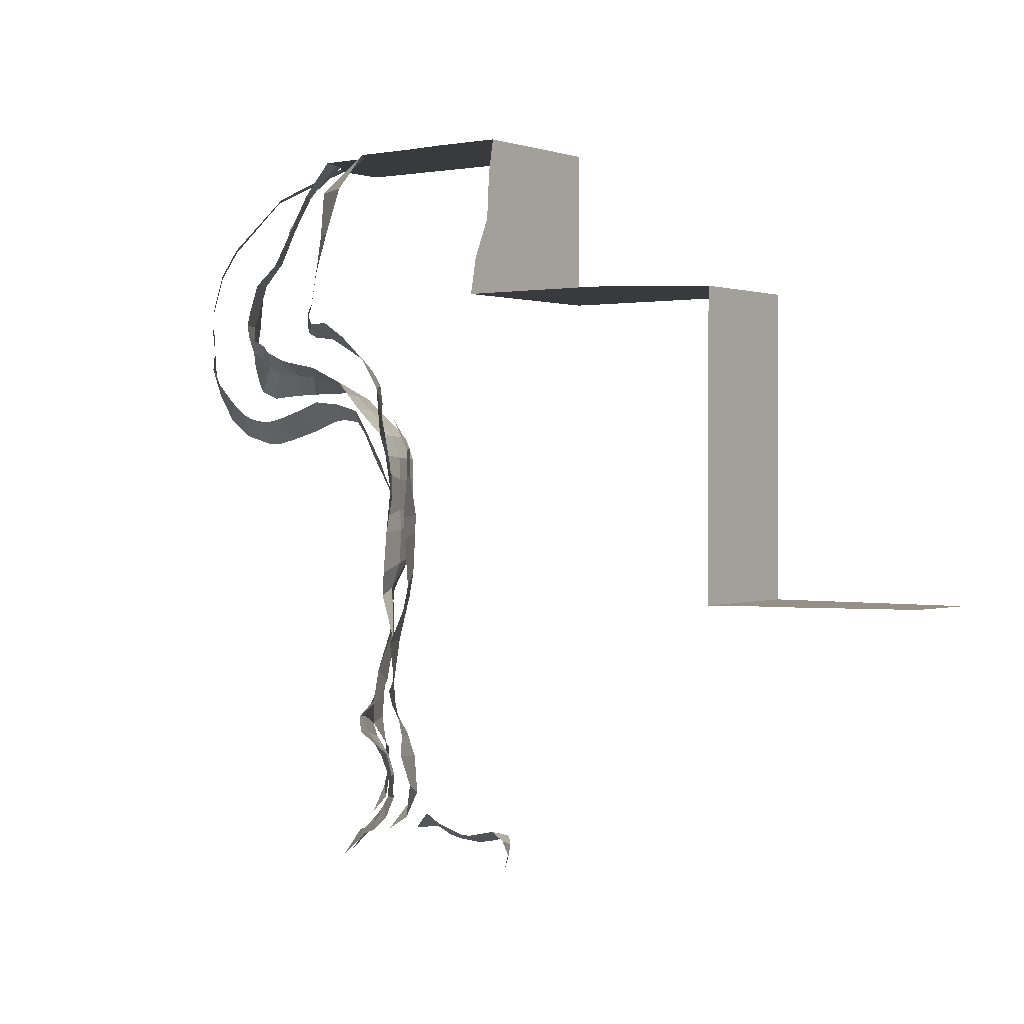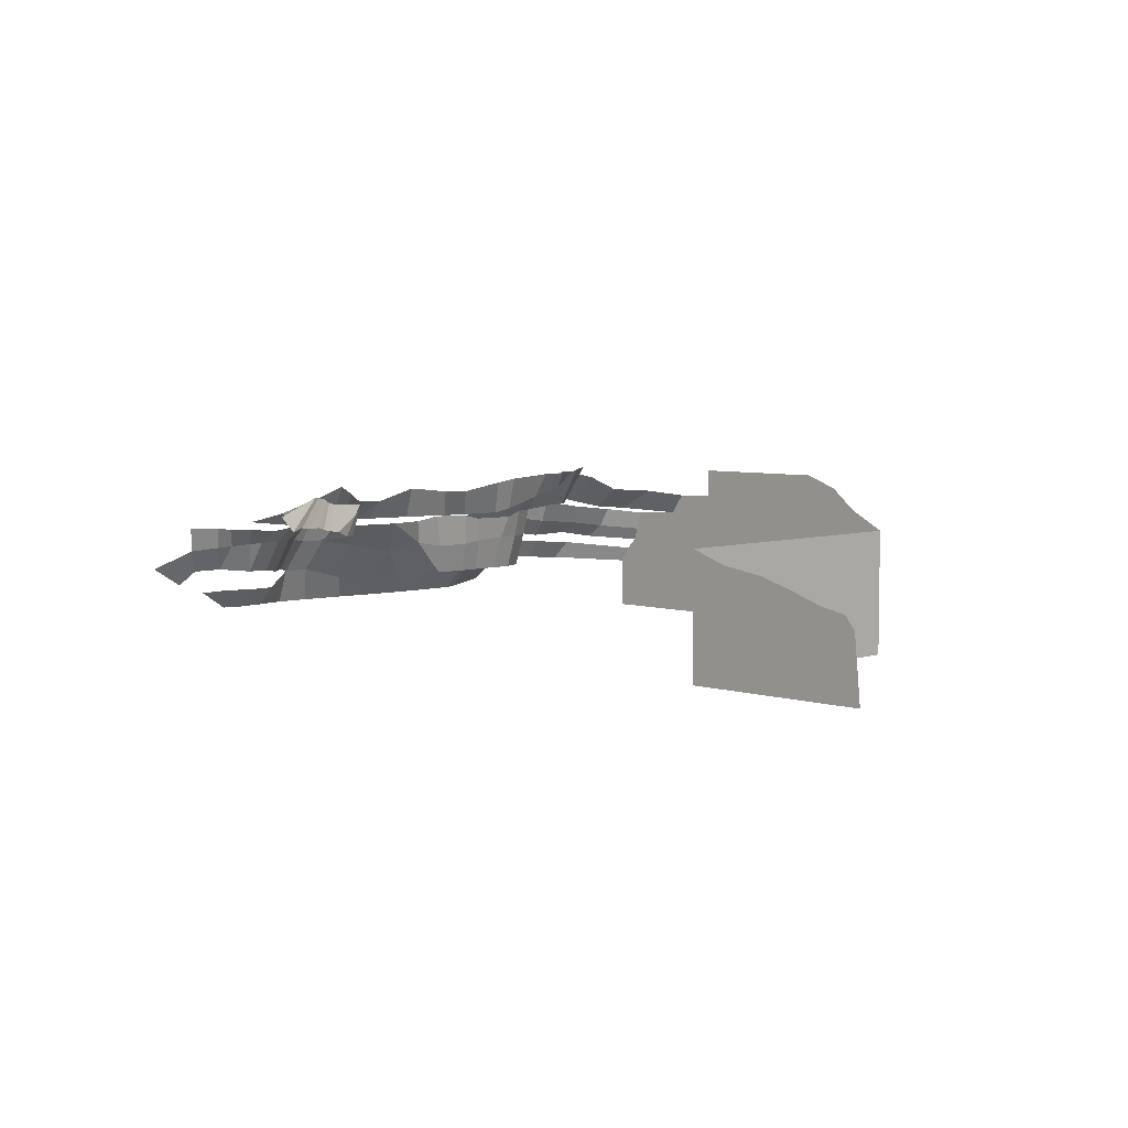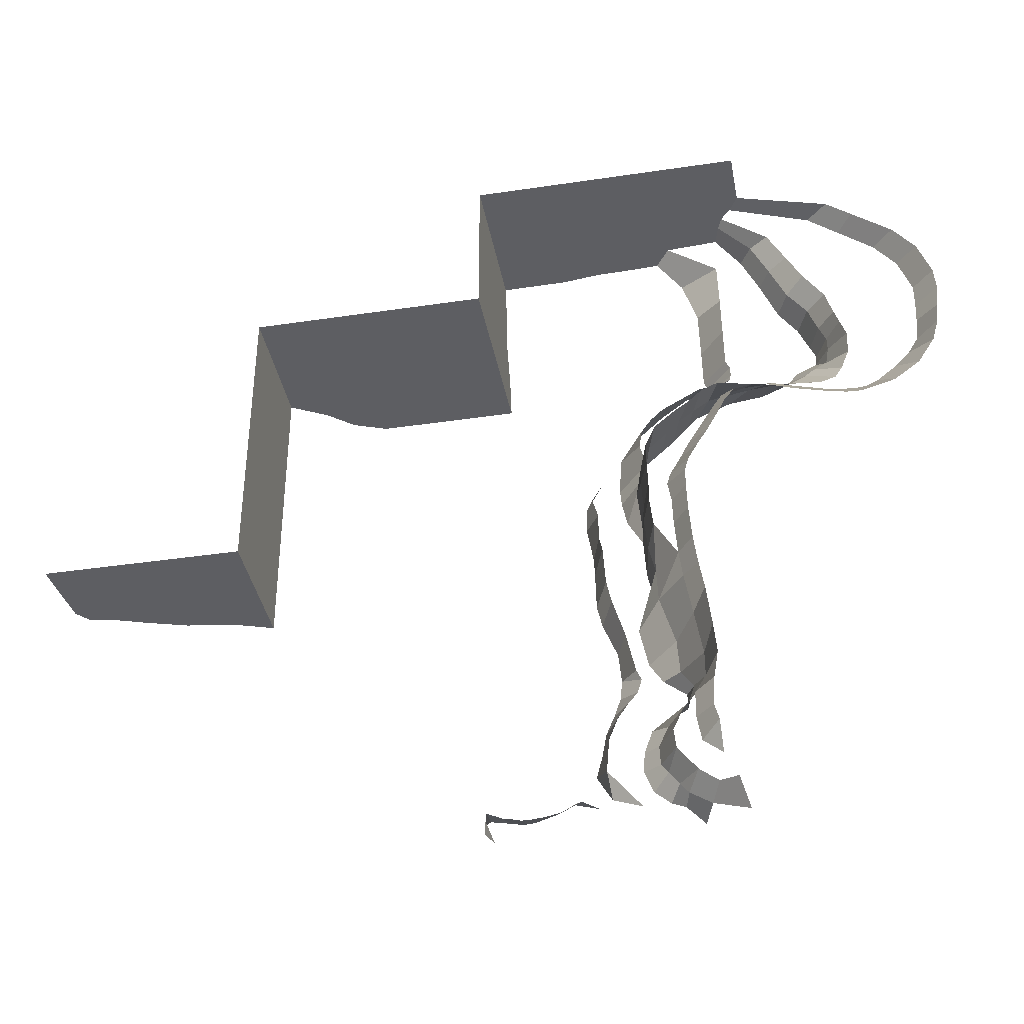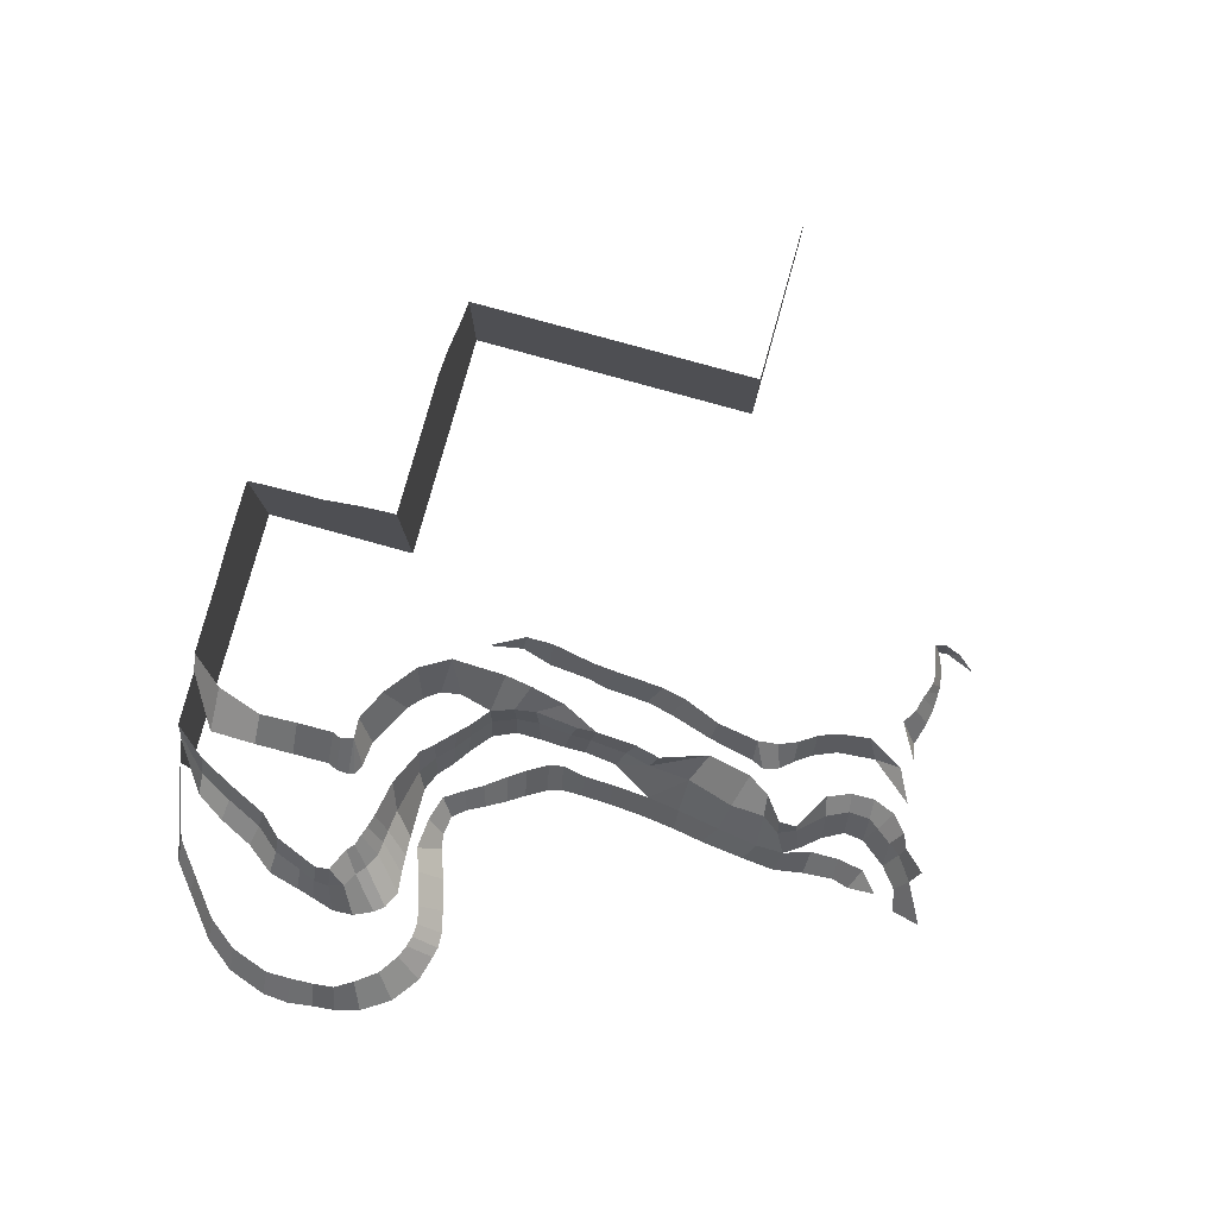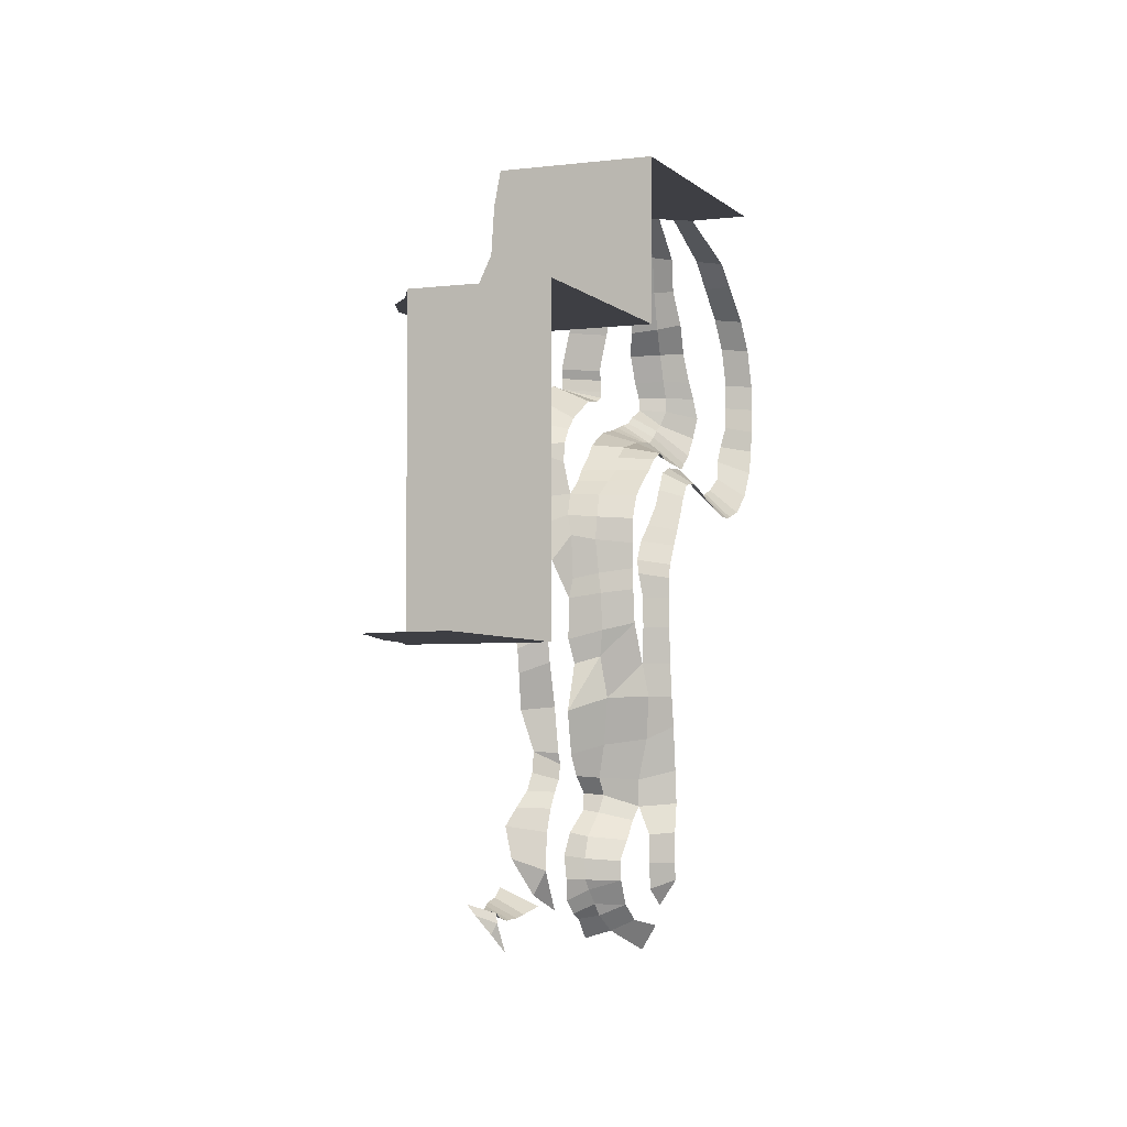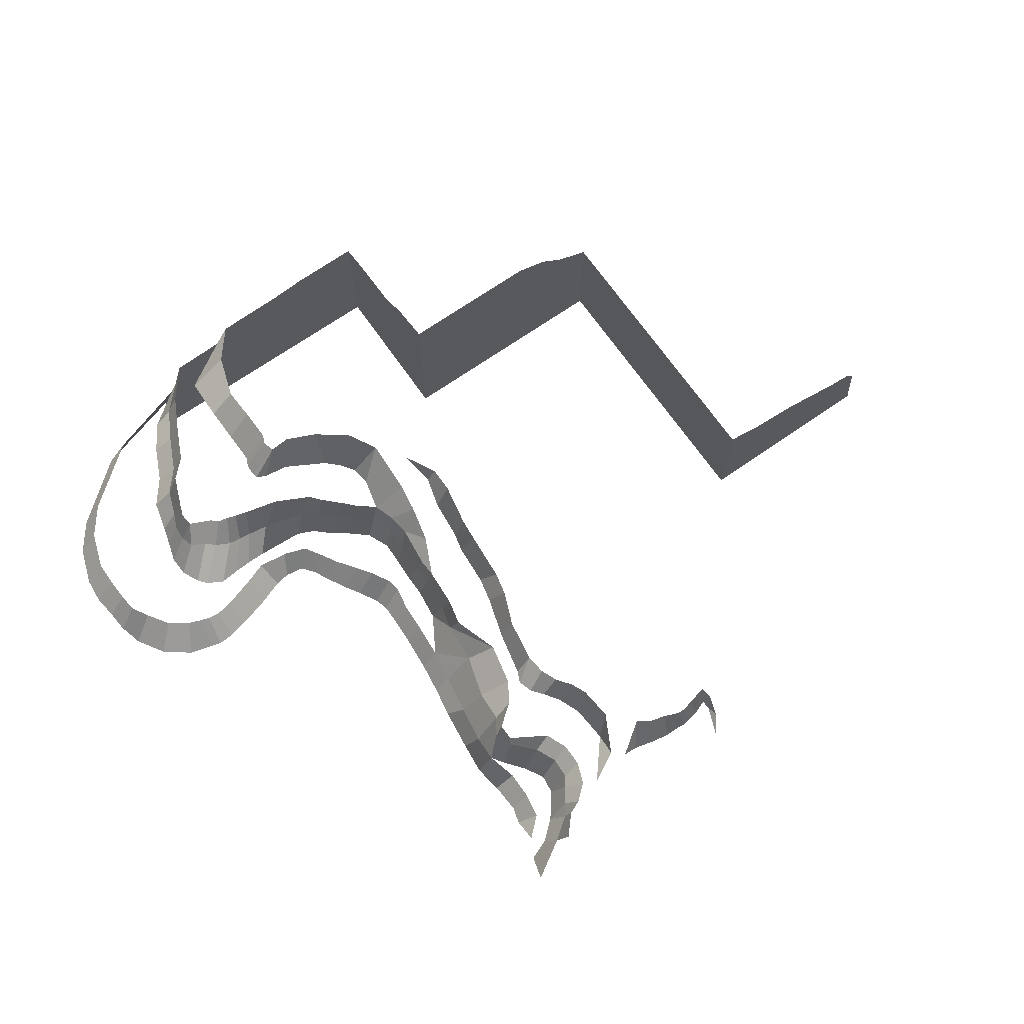
<metadata>
{"format":"obj","ext":"obj","renderer":"f3d","projection":"perspective","resolution":1024,"background":"white","views":[{"elev":0.9,"azim":-143.8,"up":"+Z"},{"elev":5.5,"azim":-135.7,"up":"+Y"},{"elev":-38.5,"azim":10.7,"up":"+Z"},{"elev":79.8,"azim":105.5,"up":"+Y"},{"elev":-4.4,"azim":-67.8,"up":"+Z"},{"elev":69.7,"azim":145.1,"up":"+Y"}]}
</metadata>
<code>
g default
v -494.9 134.5 650.1
v -448.2 132.2 703.3
v -478.6 136.1 678.5
v -401.1 124.7 738.2
v -397.1 125.9 729.3
v -400.5 124.7 717.9
v -420 126.1 718.6
v -495.2 120.5 599.3
v -492.6 110.7 573.8
v -486.2 100.3 540.2
v -401.1 117.1 774
v -401.1 101.5 812.6
v -415.5 98.26 857.3
v -470.1 89.32 504.9
v -474 85.32 565
v -469.7 85.4 523.3
v -470 90.42 585
v -375.4 75.75 857.3
v -374.6 79.76 812.6
v -374.6 87.37 774
v -374.6 94.92 738.2
v -370.6 94.92 729.3
v -370.1 94.92 718.3
v -370.3 94.92 717.5
v -371.7 94.92 711.7
v -381.2 94.92 706.9
v -404.6 94.92 704
v -444.2 94.92 682.1
v -456.8 94.92 670.1
v -467 94.92 655.7
v -469.9 94.92 636.6
v -463.1 90.8 606.2
v -426.1 70.85 890.2
v -441.1 92.35 890.2
v -452.3 28.89 480.7
v -397.5 28.89 643.8
v -410.8 28.89 631.6
v -426 28.89 620.7
v -446.7 28.89 603.2
v -456.4 28.89 580.7
v -456.2 28.89 557
v -455.3 28.89 532.9
v -455.8 28.89 512.7
v -251.7 38.39 723
v -245.7 36.18 703.3
v -263.8 44.81 769.2
v -380.3 28.89 651.7
v -256.3 41.35 740.1
v -374 91.88 675.8
v -308.5 89.13 693.6
v -318.3 91.66 690.4
v -327.3 93.55 686.7
v -339.4 94.83 682.8
v -261.9 45.47 654.7
v -277.9 42.22 647.1
v -351.2 64.17 667.4
v -306.5 67.25 672.4
v -292.6 67.38 679.7
v -408.1 89.67 659.7
v -417.9 89.32 648.5
v -434.7 90.39 631.5
v -446.8 89.32 619.5
v -467.8 90.9 465.4
v -463 86.48 442
v -477.9 87.35 396.6
v -295.6 91 764.5
v -284.9 90.38 738.1
v -279.1 88.58 723.3
v -280.6 86.99 710.4
v -302.2 87.13 700.2
v -456 62.74 449.1
v -462 58.26 473.8
v -465 58.59 509.2
v -464.5 60.9 528.6
v -467 63.18 560.6
v -465.3 62.26 582.6
v -456.8 63.35 604.6
v -438.1 61.01 620.2
v -424.3 57.8 631.6
v -409.4 61.7 645.9
v -392.6 61.83 657.7
v -266.5 63.34 709.6
v -266.8 63.34 723.8
v -273.8 63.34 740
v -283.4 63.34 766.3
v -269.8 68.18 694.9
v -246.6 40.79 682.6
v -283.3 67.8 687.6
v -254.8 43.06 663.9
v -296.6 42.16 648.9
v -319.2 66.13 671.1
v -330.7 65.11 670
v -283.9 40.72 796.1
v -302.6 59.47 789.5
v -314.2 83.45 785.3
v -299.4 43.21 828.3
v -318.8 56.72 824.4
v -330.9 76.9 821.9
v -317.2 37.85 857.3
v -336.1 51.86 857.3
v -348.6 72.78 857.3
v -363.5 34.65 890.2
v -368.3 48.03 890.2
v -373.7 68.01 890.2
v -332.5 39.88 650.5
v -313.9 42.11 649.8
v -438.1 70.86 332.8
v -426.1 24.33 411.1
v -419 29.16 370.1
v -412.2 39.94 331
v -461.5 76.22 236.3
v -462.4 76.22 256.4
v -452.9 76.79 276.9
v -432.8 73.74 299.5
v -426.1 70.82 316.1
v -439.9 65.16 364.5
v -453.7 56.33 409.2
v -436.4 71.69 201.1
v -444.6 73.16 212.6
v -454.6 74.98 226.7
v -469.5 87.35 355.4
v -456.4 87.16 334.6
v -429.9 29.4 442.5
v -434.7 88.16 317.9
v -412.1 39.94 305.1
v -420.1 43.3 292
v -435.2 43.3 273.4
v -445.4 46.61 253.8
v -443.3 46.61 235.2
v -424.9 48.89 211.3
v -406.4 46.64 195.6
v -441.6 91 197.8
v -424.2 91 178.4
v -415.1 67.95 185.5
v -454.9 91 203.2
v -470.5 90.98 216.7
v -478.7 88.41 237.7
v -478.1 90.95 259.6
v -469.5 88.41 281.2
v -434.9 88.41 301.9
v -387.3 31.84 189.8
v -379.7 49.13 165.3
v -415.9 6.748 477.7
v -413.3 6.748 442.5
v -409.5 6.748 411.1
v -404.7 6.748 381.9
v -399.9 6.748 339.6
v -397 6.748 307.9
v -401.7 6.748 280.2
v -403.7 6.748 251
v -152.7 6.748 747.7
v -150.8 6.748 723.2
v -154 6.748 699
v -156 6.748 677.7
v -162.5 6.748 654.1
v -179.6 6.748 627.2
v -205 6.748 608
v -229.2 6.748 601.1
v -238.9 6.748 598.7
v -253.5 6.748 599.3
v -274 6.748 604
v -303.2 6.748 612
v -330.7 6.748 621.9
v -363.4 6.748 621.2
v -373.4 6.748 608.4
v -381.7 6.748 592
v -391.8 6.748 573.8
v -401.9 6.748 557.7
v -412.8 6.748 538.6
v -416.7 6.748 525.4
v -416.7 6.748 505.9
v -165.7 6.748 784.6
v -187.3 6.748 812.6
v -251.4 6.748 863.1
v -226.5 6.748 843.5
v -344.9 6.748 624.1
v -399.4 6.748 234.6
v -432.5 27.31 477.7
v -433.3 27.31 505.9
v -437 30.43 529.1
v -434.1 32.83 542.5
v -423.2 32.83 561.6
v -413.1 29.31 577.7
v -399 26.67 597.8
v -389.1 26.64 614.5
v -377.5 27.12 632.5
v -354.1 28.89 639.7
v -324.4 30.22 642.7
v -302.9 29.67 635.1
v -271.6 29.29 625.6
v -254.9 28.97 622.7
v -242.3 30.47 623.5
v -232.4 32.48 626.1
v -220.8 31.3 631
v -201.6 29.31 644.8
v -186.9 33.99 664.6
v -176.9 33.99 681.7
v -174.8 28.89 702.1
v -173.7 28.89 723
v -173.5 28.89 747.7
v -186.3 28.89 784.6
v -207.9 28.89 812.6
v -242.1 27.88 839.5
v -272.2 26.98 863.1
v -421.6 25.72 278.4
v -421.9 25.73 251.2
v -417.7 26.36 226.5
v -399 23.55 209.9
v -353.2 23.15 890.2
v -343.4 6.748 890.2
v -730.3 134.5 738.2
v -752.5 134.5 738.2
v -682.6 134.5 738.2
v -647.7 134.5 738.2
v -612.4 134.5 738.2
v -993.1 39.34 444.6
v -965.2 49.07 444.6
v -928.6 60.44 444.6
v -881.7 67.95 444.6
v -845.1 80.85 444.6
v -612.4 126.9 774
v -612.4 108.6 812.6
v -612.4 105.7 857.3
v -612.4 99.42 890.2
v -507.3 94.5 890.2
v -545.5 98.94 890.2
v -582 99.2 890.2
v -466.7 93.63 890.2
v -785.4 121.7 738.2
v -809.9 100.4 738.2
v -845.1 80.85 707.2
v -845.1 80.85 738.2
v -845.1 80.85 476.9
v -845.1 80.85 521
v -845.1 80.85 558.1
v -845.1 80.85 597.5
v -845.1 80.85 636.9
v -845.1 80.85 672.8
v -730.3 -48 738.2
v -752.5 -48 738.2
v -682.6 -48 738.2
v -647.7 -48 738.2
v -612.4 -48 738.2
v -1021 -48 444.6
v -965.2 -48 444.6
v -993.1 -48 444.6
v -928.6 -48 444.6
v -881.7 -48 444.6
v -845.1 -48 444.6
v -612.4 -48 774
v -612.4 -48 812.6
v -612.4 -48 857.3
v -353.2 -48 890.2
v -363.5 -48 890.2
v -368.3 -48 890.2
v -373.7 -48 890.2
v -426.1 -48 890.2
v -441.1 -48 890.2
v -612.4 -48 890.2
v -507.3 -48 890.2
v -545.5 -48 890.2
v -466.7 -48 890.2
v -582 -48 890.2
v -785.4 -48 738.2
v -809.9 -48 738.2
v -845.1 -48 738.2
v -845.1 -48 707.2
v -845.1 -48 476.9
v -845.1 -48 521
v -845.1 -48 558.1
v -845.1 -48 597.5
v -845.1 -48 636.9
v -845.1 -48 672.8
v -343.4 -48 890.2
v -1032 20.28 444.6
v -1021 33.42 444.6
v -1039 -48 444.6
v -482 99.18 207.9
v -514.4 94.92 246.9
v -511.5 108.4 223.2
v -516 134.5 621.2
v -512.1 94.92 507.9
v -528.2 123.8 258
v -478.1 94.92 345.7
v -482.5 94.92 331.2
v -491.9 94.92 319.7
v -502.4 94.92 304.5
v -511.4 94.92 282.5
v -509.6 94.92 466.8
v -504.5 94.92 442
v -492.2 94.92 400.1
v -483.1 94.92 356.7
v -499.6 113.3 357.9
v -501.7 114.1 338
v -508.3 116.3 321.1
v -518 123.6 305.2
v -523.2 132.1 288
v -533 134.5 589.2
v -533.2 134.4 563.9
v -526.2 130.8 522.6
v -524.9 127.5 500.5
v -523 120.2 454.7
v -517.9 120.8 431.5
v -503.9 124.8 397.2
v -524.2 118.2 590.3
v -517.5 109.3 562.6
v -515.8 98.6 525.2
v -630.9 98.84 194.7
v -551 125.5 232.7
v -628.6 94.92 214
v -538.6 92.18 215.1
v -559.8 97.84 208.8
v -574.8 98.19 206.1
v -589.1 99.71 205.6
v -596.5 98.5 205.1
v -603.8 97.42 206.4
v -614.1 97.22 208.4
v -610.8 122.3 217.1
v -629.5 123.3 221.3
v -564.6 124.5 223.9
v -578 125.7 220.4
v -584.7 124.6 217.6
v -592.8 122.9 214.8
v -600.5 121.8 214.6
v -522.7 106 213.5
v -629.3 93.88 205.2
v -619.4 90.19 178.1
v -633.8 112.9 211.5
g polySurface214
f 28 29 3 2
f 3 29 30 1
f 30 31 1
f 21 22 5 4
f 5 22 23 24 6
f 6 24 25
f 25 26 6
f 26 27 7 6
f 7 27 28 2
f 14 10 15 16
f 10 9 17 15
f 9 8 32 17
f 1 31 32 8
f 21 4 11 20
f 20 11 12 19
f 19 12 13 18
f 18 13 34 33
f 90 91 57 55
f 57 58 54 55
f 56 49 53 92
f 57 91 52 51
f 51 50 58 57
f 47 36 80 81
f 36 37 79 80
f 37 38 78 79
f 38 39 77 78
f 39 40 76 77
f 40 41 75 76
f 41 42 74 75
f 42 43 73 74
f 43 35 72 73
f 35 71 72
f 46 48 84 85
f 48 44 83 84
f 44 45 82 83
f 71 65 64
f 72 71 64 63
f 73 72 63 14
f 74 73 14 16
f 75 74 16 15
f 76 75 15 17
f 77 76 17 32
f 78 77 32 62
f 79 78 62 61
f 80 79 61 60
f 81 80 60 59
f 83 82 69 68
f 84 83 68 67
f 85 84 67 66
f 70 88 58 50
f 88 89 54 58
f 86 69 82
f 87 86 82 45
f 86 88 70 69
f 87 89 88 86
f 92 106 105 56
f 53 52 91 92
f 49 56 81 59
f 56 105 47 81
f 46 85 94 93
f 85 66 95 94
f 93 94 97 96
f 94 95 98 97
f 96 97 100 99
f 97 98 101 100
f 99 100 103 102
f 100 101 104 103
f 106 92 91 90
f 122 121 116 107
f 126 127 113 114
f 127 128 112 113
f 128 129 111 112
f 112 111 137 138
f 113 112 138 139
f 114 113 139 140
f 115 114 140 124
f 107 115 124 122
f 115 107 110 125
f 115 125 126 114
f 121 65 117 116
f 71 35 123 117
f 65 71 117
f 107 116 109 110
f 116 117 108 109
f 117 123 108
f 133 132 118 134
f 134 118 130 131
f 134 131 141 142
f 130 118 119
f 129 120 111
f 130 119 120 129
f 135 136 120 119
f 136 137 111 120
f 132 135 119 118
f 178 143 144 123
f 123 144 145 108
f 108 145 146 109
f 109 146 147 110
f 125 148 149 205
f 205 149 150 206
f 206 150 177 207
f 148 125 110 147
f 200 151 152 199
f 199 152 153 198
f 198 153 154 197
f 197 154 155 196
f 196 155 156 195
f 195 156 157 194
f 194 157 158 193
f 193 158 159 192
f 192 159 160 191
f 191 160 161 190
f 190 161 162 189
f 189 162 163 188
f 164 186 187 176
f 186 164 165 185
f 185 165 166 184
f 184 166 167 183
f 183 167 168 182
f 182 168 169 181
f 181 169 170 180
f 180 170 171 179
f 179 171 143 178
f 151 200 201 172
f 172 201 202 173
f 173 202 203 175
f 174 204 209 210
f 175 203 204 174
f 188 163 176 187
f 177 208 207
f 211 212 240 239
f 213 211 239 241
f 214 213 241 242
f 215 214 242 243
f 276 275 277 244
f 217 216 246 245
f 218 217 245 247
f 219 218 247 248
f 220 219 248 249
f 216 276 244 246
f 221 215 243 250
f 222 221 250 251
f 223 222 251 252
f 209 102 254 253
f 102 103 255 254
f 103 104 256 255
f 104 33 257 256
f 33 34 258 257
f 224 223 252 259
f 225 226 261 260
f 34 228 262 258
f 226 227 263 261
f 227 224 259 263
f 228 225 260 262
f 212 229 264 240
f 229 230 265 264
f 230 232 266 265
f 232 231 267 266
f 234 233 268 269
f 235 234 269 270
f 236 235 270 271
f 237 236 271 272
f 238 237 272 273
f 231 238 273 267
f 233 220 249 268
f 210 209 253 274
f 278 280 279
f 284 285 294 293
f 285 286 295 294
f 286 287 296 295
f 287 288 297 296
f 288 279 283 297
f 281 305 298
f 305 306 299 298
f 306 307 300 299
f 307 282 301 300
f 282 289 302 301
f 289 290 303 302
f 290 291 304 303
f 291 292 293 304
f 292 284 293
f 280 283 279
f 311 312 320 309
f 312 313 321 320
f 313 314 322 321
f 314 315 323 322
f 315 316 324 323
f 316 317 318 324
f 309 325 311
f 327 308 326
f 310 319 318 317
f 310 326 328 319
f 328 326 308

</code>
